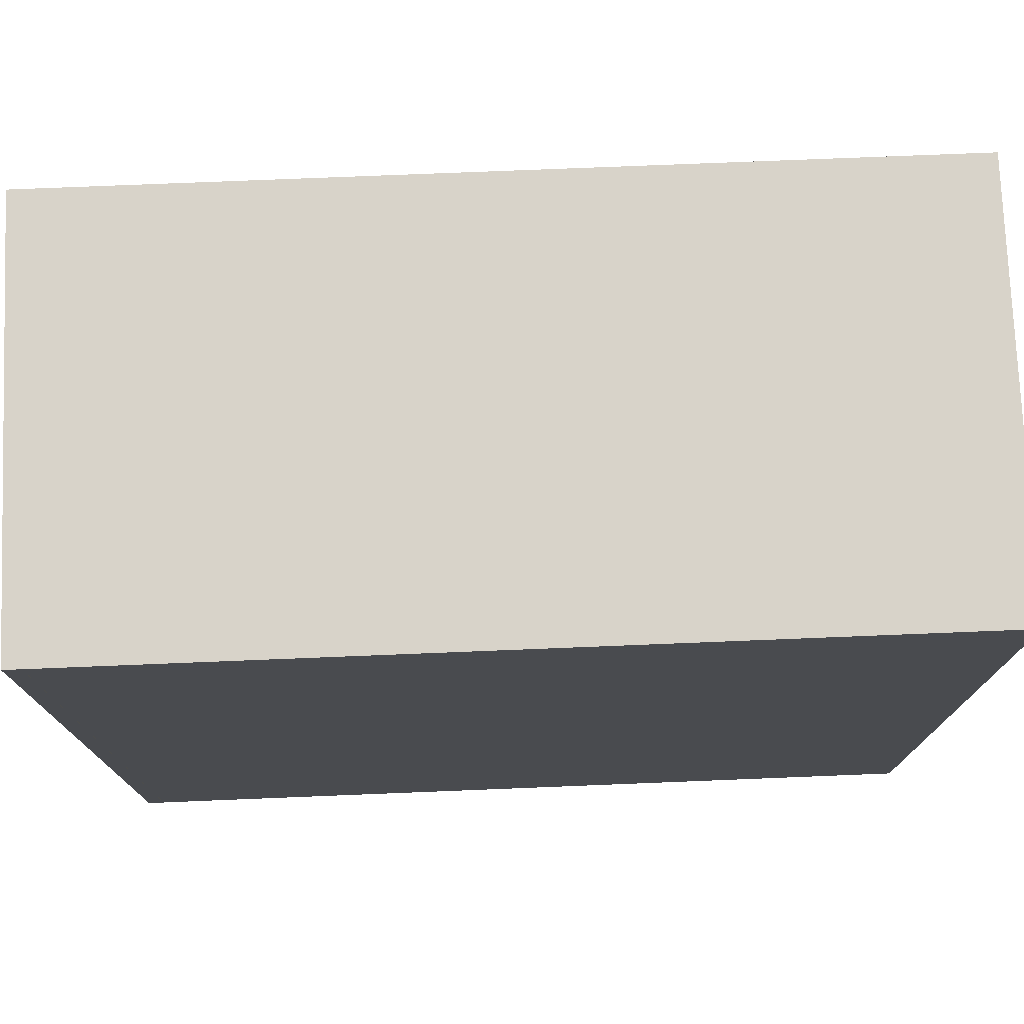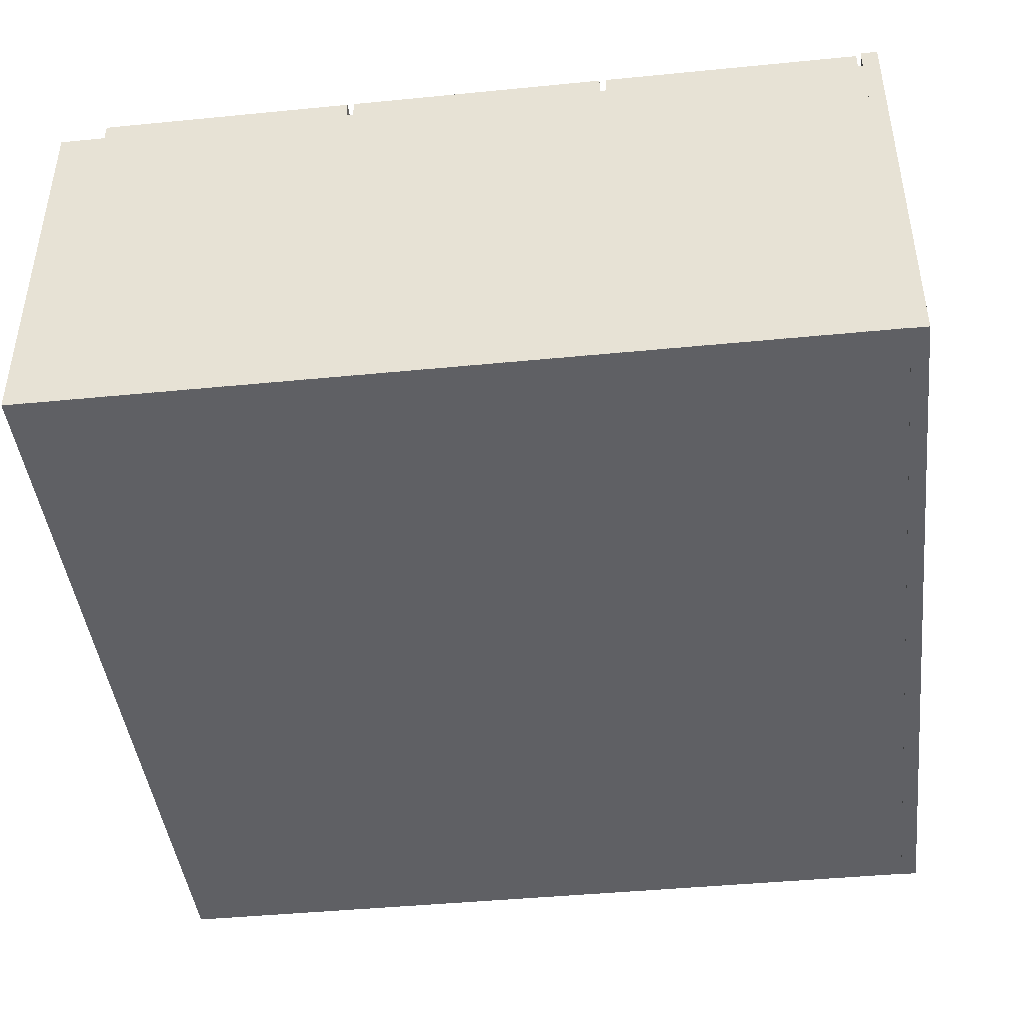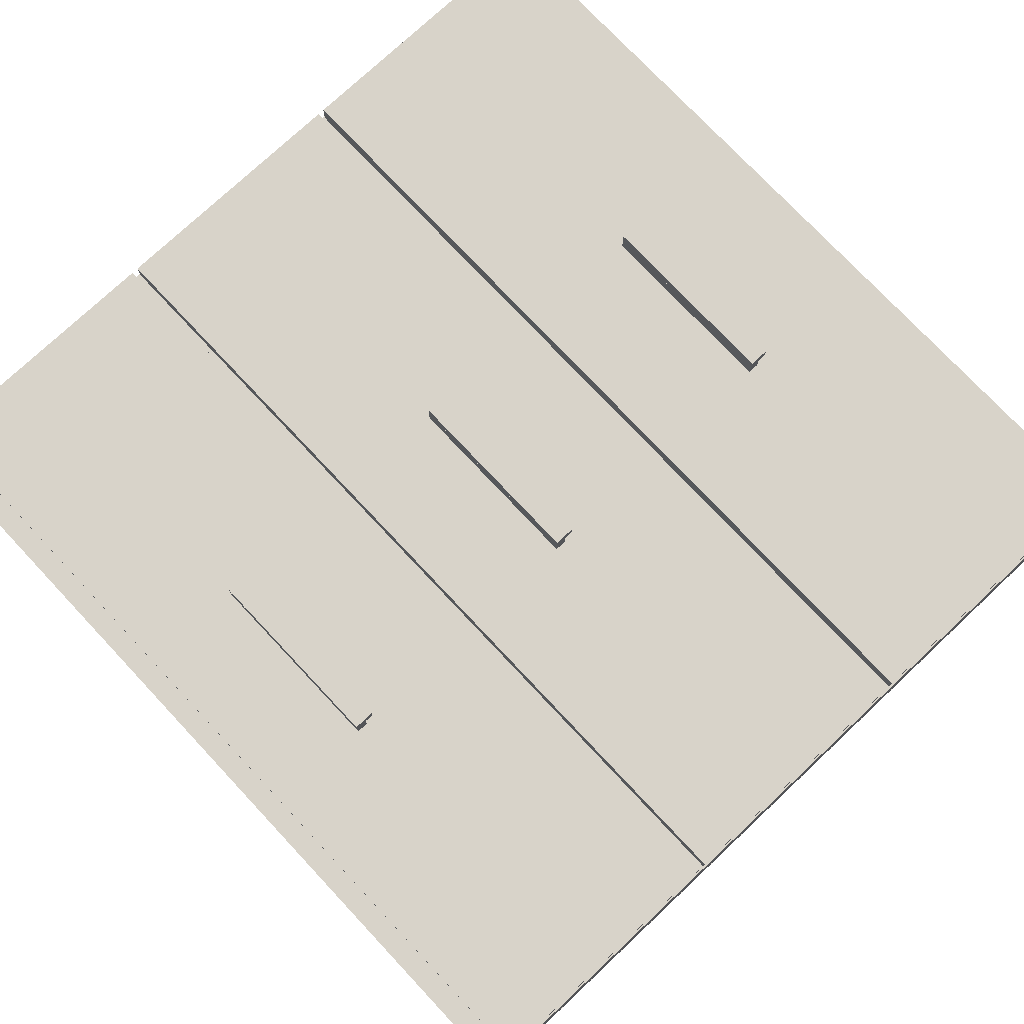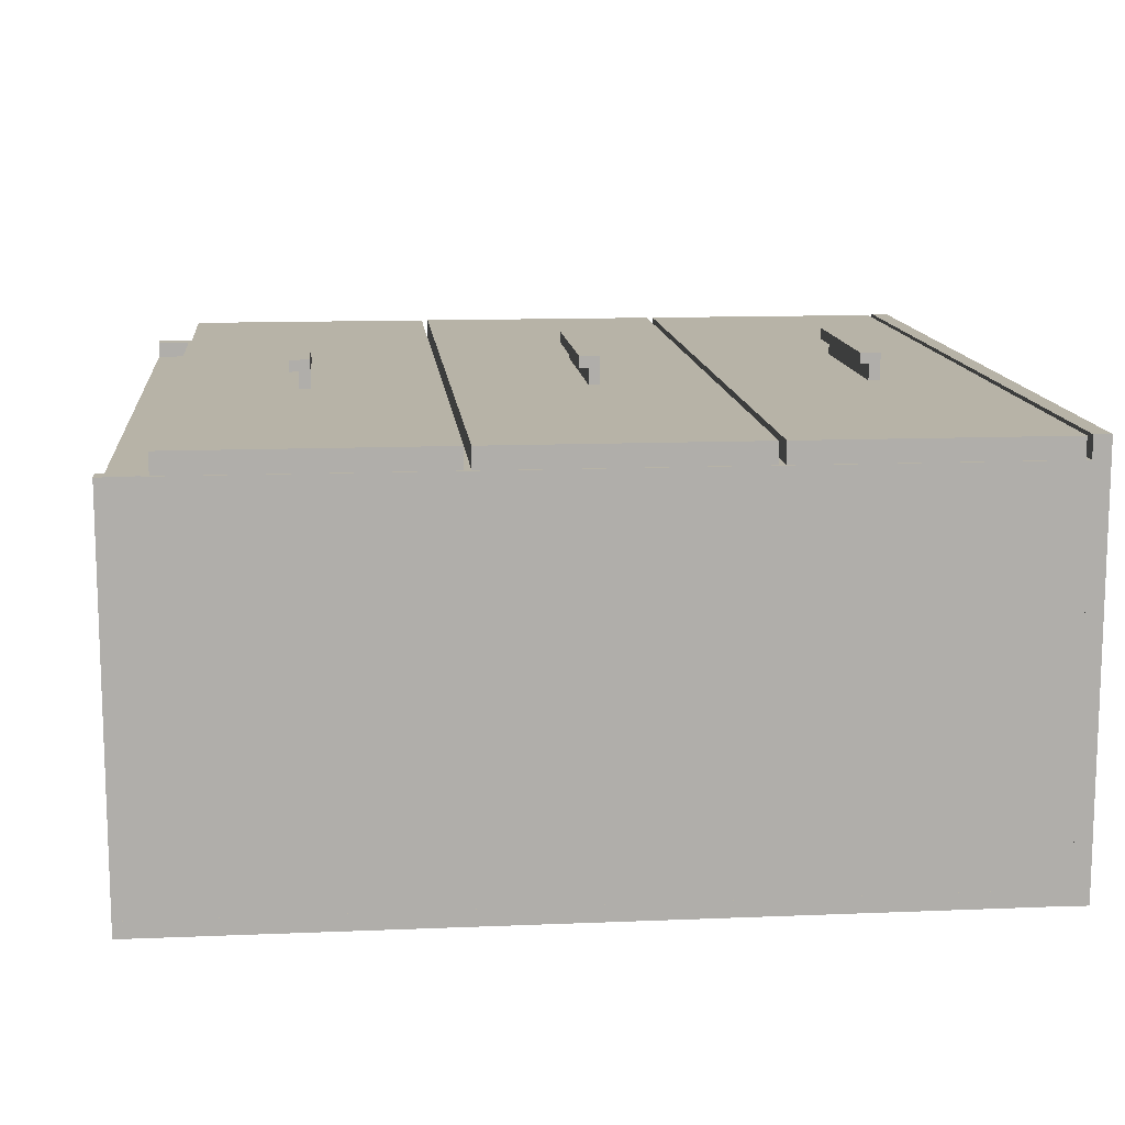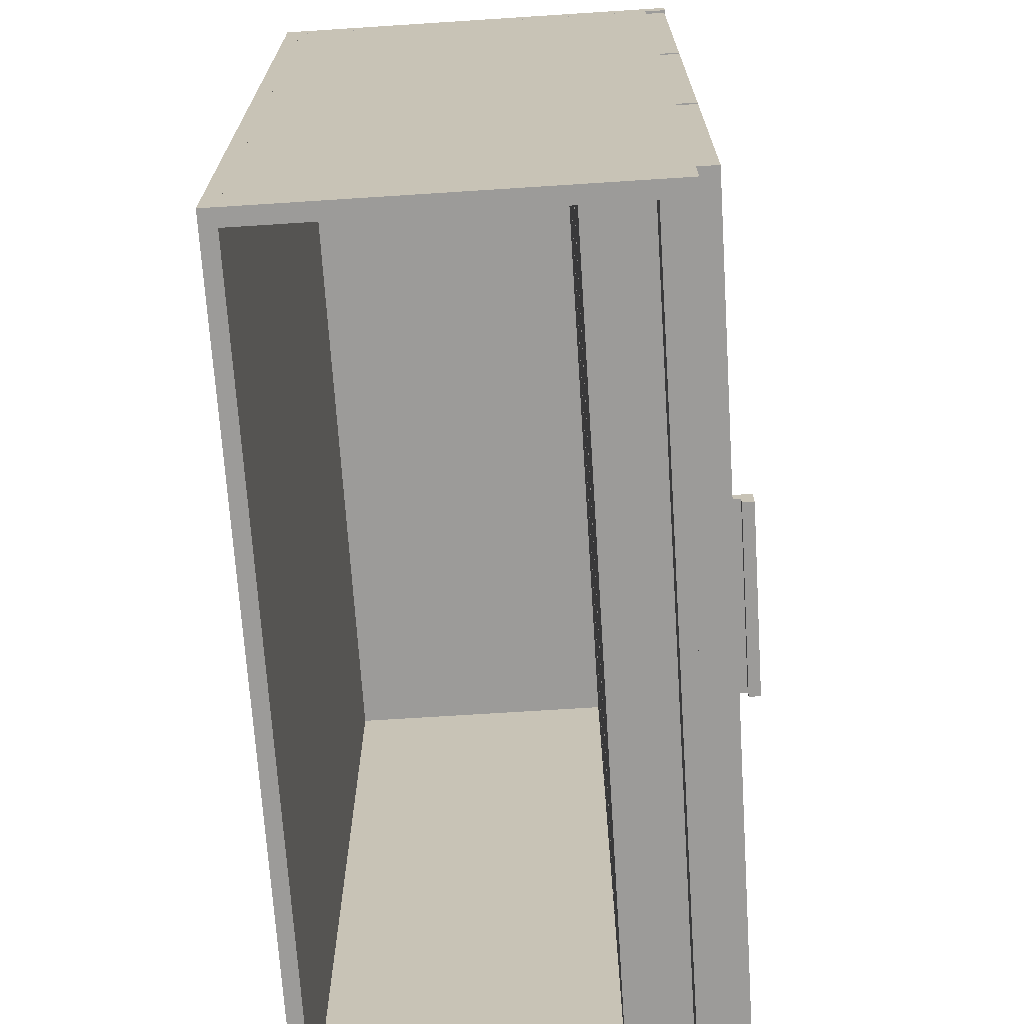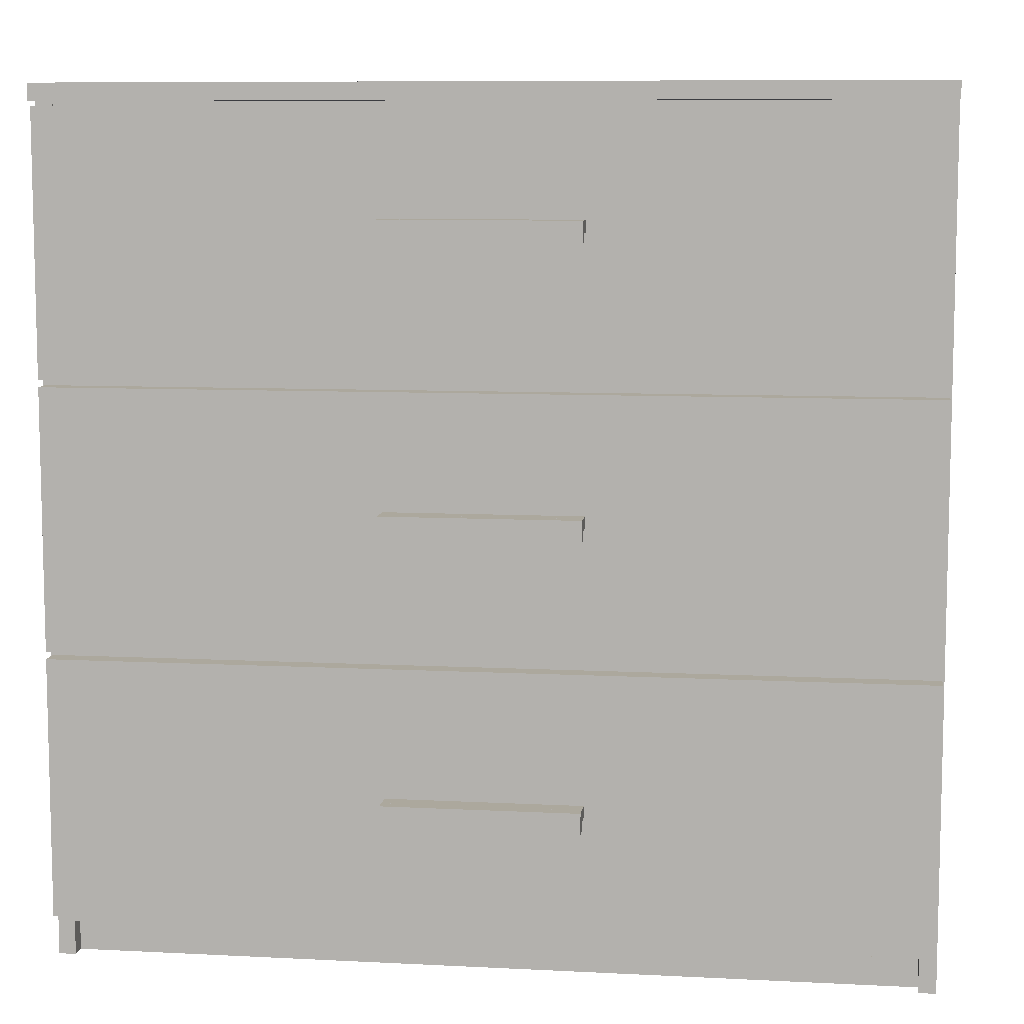
<metadata>
{"format":"obj","ext":"obj","renderer":"f3d","projection":"perspective","resolution":1024,"background":"white","views":[{"elev":75.9,"azim":177.7,"up":"+Y"},{"elev":-43.6,"azim":96.6,"up":"+Z"},{"elev":75.9,"azim":-133.2,"up":"+Z"},{"elev":12.6,"azim":84.5,"up":"+Z"},{"elev":-69.7,"azim":-86.3,"up":"+Y"},{"elev":8.6,"azim":7.9,"up":"+Y"}]}
</metadata>
<code>
o Cube.001_Cube.004
v 0.7098 0 -0.3212
v 0.7098 1.38 -0.3212
v -0.7098 0 -0.3212
v -0.7098 1.38 -0.3212
v 0.7098 0 -0.3475
v 0.7098 1.38 -0.3475
v -0.7098 0 -0.3475
v -0.7098 1.38 -0.3475
v 0.6819 0 0.312
v 0.6819 1.38 0.312
v 0.6819 0 -0.3478
v 0.6819 1.38 -0.3478
v 0.7098 0 0.312
v 0.7098 1.38 0.312
v 0.7098 0 -0.3478
v 0.7098 1.38 -0.3478
v -0.7098 0 0.3127
v -0.7098 1.38 0.3127
v -0.7098 0 -0.3472
v -0.7098 1.38 -0.3472
v -0.6819 0 0.3127
v -0.6819 1.38 0.3127
v -0.6819 0 -0.3472
v -0.6819 1.38 -0.3472
v 0.7066 0.05612 0.3123
v 0.7066 1.38 0.3123
v -0.7066 0.05612 0.3123
v -0.7066 1.38 0.3123
v 0.7066 0.05612 0.2859
v 0.7066 1.38 0.2859
v -0.7066 0.05612 0.2859
v -0.7066 1.38 0.2859
v 0.7066 0 0.2858
v 0.7066 1.38 0.2858
v -0.7066 0 0.2858
v -0.7066 1.38 0.2858
v 0.7066 0 0.2594
v 0.7066 1.38 0.2594
v -0.7066 0 0.2594
v -0.7066 1.38 0.2594
v 0.7098 1.38 -0.3482
v 0.7098 1.38 0.3483
v -0.7098 1.38 -0.3482
v -0.7098 1.38 0.3483
v 0.7098 1.408 -0.3482
v 0.7098 1.408 0.3483
v -0.7098 1.408 -0.3482
v -0.7098 1.408 0.3483
f 1 2 4 3
f 3 4 8 7
f 7 8 6 5
f 5 6 2 1
f 3 7 5 1
f 8 4 2 6
f 9 10 12 11
f 11 12 16 15
f 15 16 14 13
f 13 14 10 9
f 11 15 13 9
f 16 12 10 14
f 17 18 20 19
f 19 20 24 23
f 23 24 22 21
f 21 22 18 17
f 19 23 21 17
f 24 20 18 22
f 25 26 28 27
f 27 28 32 31
f 31 32 30 29
f 29 30 26 25
f 27 31 29 25
f 32 28 26 30
f 33 34 36 35
f 35 36 40 39
f 39 40 38 37
f 37 38 34 33
f 35 39 37 33
f 40 36 34 38
f 41 42 44 43
f 43 44 48 47
f 47 48 46 45
f 45 46 42 41
f 43 47 45 41
f 48 44 42 46
o Cube.008_Cube.011
v 0.7066 0.07496 0.3463
v 0.7066 0.4999 0.3463
v -0.7066 0.07496 0.3463
v -0.7066 0.4999 0.3463
v 0.7066 0.07496 0.1532
v 0.7066 0.4999 0.1532
v -0.7066 0.07496 0.1532
v -0.7066 0.4999 0.1532
v 0.7066 0.9473 0.3463
v 0.7066 1.372 0.3463
v -0.7066 0.9473 0.3463
v -0.7066 1.372 0.3463
v 0.7066 0.9473 0.1532
v 0.7066 1.372 0.1532
v -0.7066 0.9473 0.1532
v -0.7066 1.372 0.1532
v 0.7066 0.5111 0.3463
v 0.7066 0.936 0.3463
v -0.7066 0.5111 0.3463
v -0.7066 0.936 0.3463
v 0.7066 0.5111 0.1532
v 0.7066 0.936 0.1532
v -0.7066 0.5111 0.1532
v -0.7066 0.936 0.1532
f 49 50 52 51
f 51 52 56 55
f 55 56 54 53
f 53 54 50 49
f 51 55 53 49
f 56 52 50 54
f 57 58 60 59
f 59 60 64 63
f 63 64 62 61
f 61 62 58 57
f 59 63 61 57
f 64 60 58 62
f 65 66 68 67
f 67 68 72 71
f 71 72 70 69
f 69 70 66 65
f 67 71 69 65
f 72 68 66 70
o Cube.011_Cube.015
v -0.1582 0.2571 0.3919
v -0.1582 0.2909 0.3919
v -0.1582 0.2571 0.373
v -0.1582 0.2909 0.373
v 0.1582 0.2571 0.3919
v 0.1582 0.2909 0.3919
v 0.1582 0.2571 0.373
v 0.1582 0.2909 0.373
v -0.1582 0.2721 0.3362
v -0.1582 0.2721 0.373
v -0.1582 0.291 0.3362
v -0.1582 0.291 0.373
v 0.1582 0.2721 0.3362
v 0.1582 0.2721 0.373
v 0.1582 0.291 0.3362
v 0.1582 0.291 0.373
v -0.1582 1.167 0.3919
v -0.1582 1.201 0.3919
v -0.1582 1.167 0.373
v -0.1582 1.201 0.373
v 0.1582 1.167 0.3919
v 0.1582 1.201 0.3919
v 0.1582 1.167 0.373
v 0.1582 1.201 0.373
v -0.1582 1.182 0.3362
v -0.1582 1.182 0.373
v -0.1582 1.201 0.3362
v -0.1582 1.201 0.373
v 0.1582 1.182 0.3362
v 0.1582 1.182 0.373
v 0.1582 1.201 0.3362
v 0.1582 1.201 0.373
v -0.1582 0.715 0.3919
v -0.1582 0.7489 0.3919
v -0.1582 0.715 0.373
v -0.1582 0.7489 0.373
v 0.1582 0.715 0.3919
v 0.1582 0.7489 0.3919
v 0.1582 0.715 0.373
v 0.1582 0.7489 0.373
v -0.1582 0.73 0.3362
v -0.1582 0.73 0.373
v -0.1582 0.7489 0.3362
v -0.1582 0.7489 0.373
v 0.1582 0.73 0.3362
v 0.1582 0.73 0.373
v 0.1582 0.7489 0.3362
v 0.1582 0.7489 0.373
f 73 74 76 75
f 75 76 80 79
f 79 80 78 77
f 77 78 74 73
f 75 79 77 73
f 80 76 74 78
f 81 82 84 83
f 83 84 88 87
f 87 88 86 85
f 85 86 82 81
f 83 87 85 81
f 88 84 82 86
f 89 90 92 91
f 91 92 96 95
f 95 96 94 93
f 93 94 90 89
f 91 95 93 89
f 96 92 90 94
f 97 98 100 99
f 99 100 104 103
f 103 104 102 101
f 101 102 98 97
f 99 103 101 97
f 104 100 98 102
f 105 106 108 107
f 107 108 112 111
f 111 112 110 109
f 109 110 106 105
f 107 111 109 105
f 112 108 106 110
f 113 114 116 115
f 115 116 120 119
f 119 120 118 117
f 117 118 114 113
f 115 119 117 113
f 120 116 114 118

</code>
